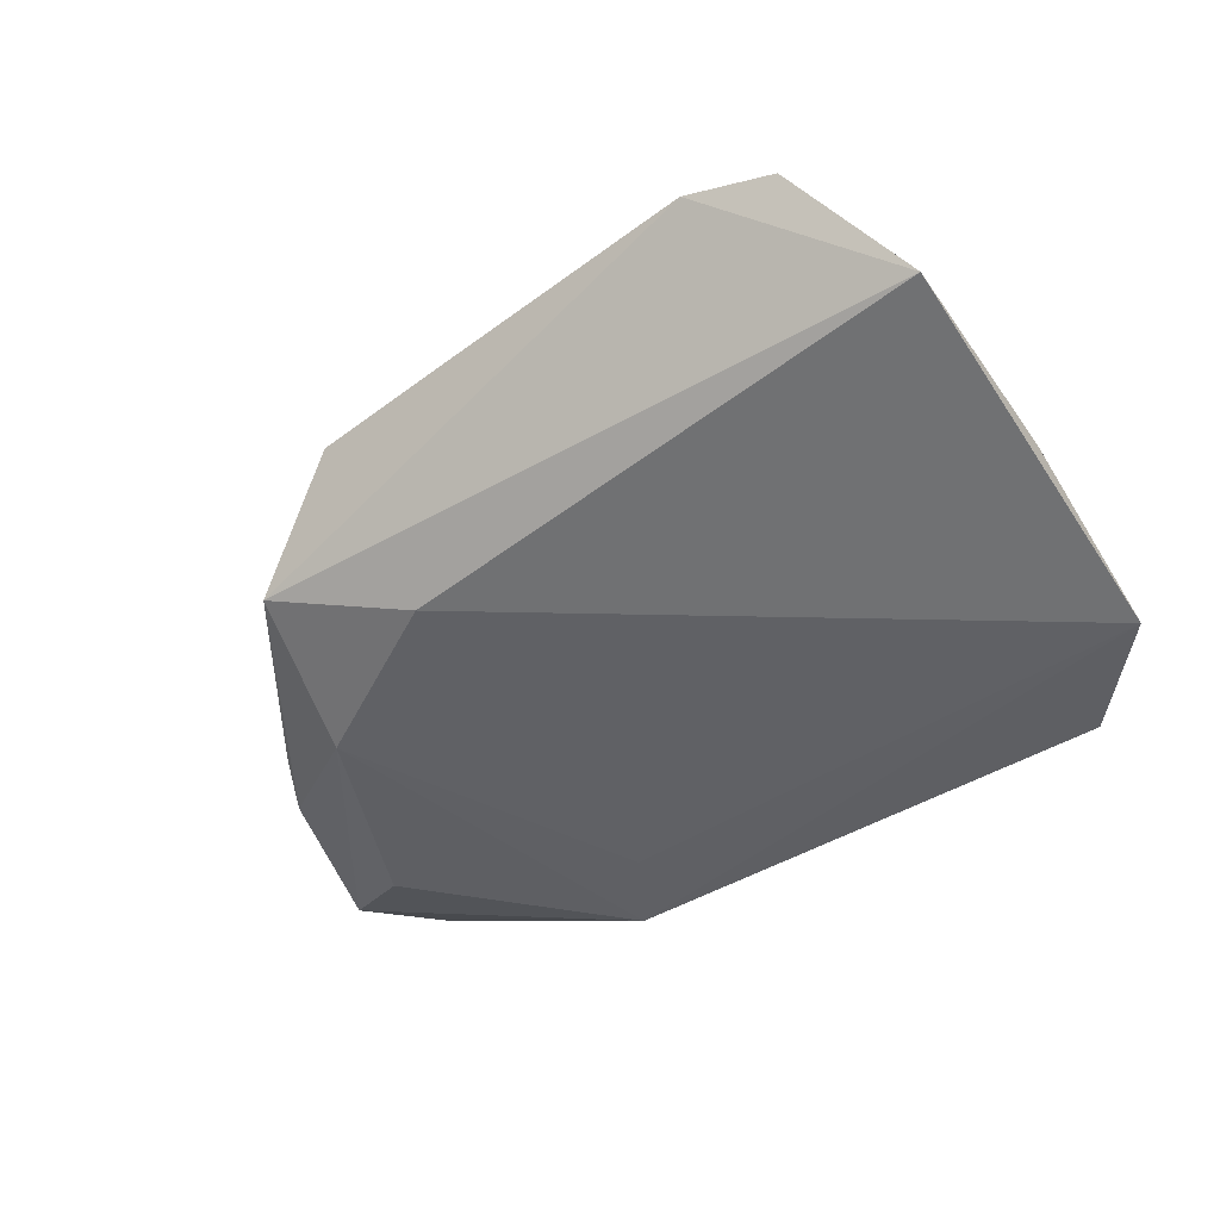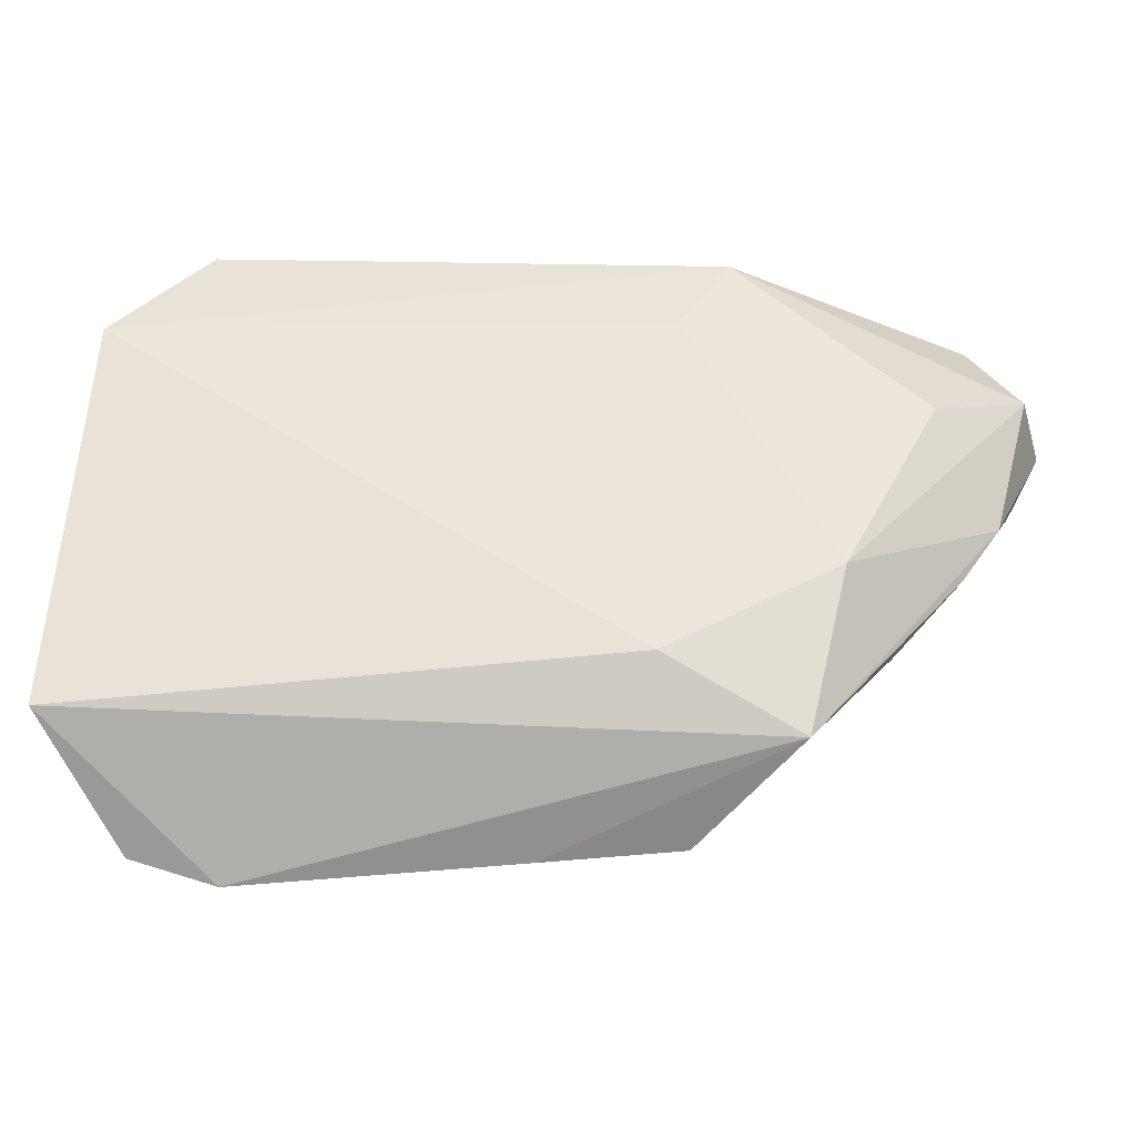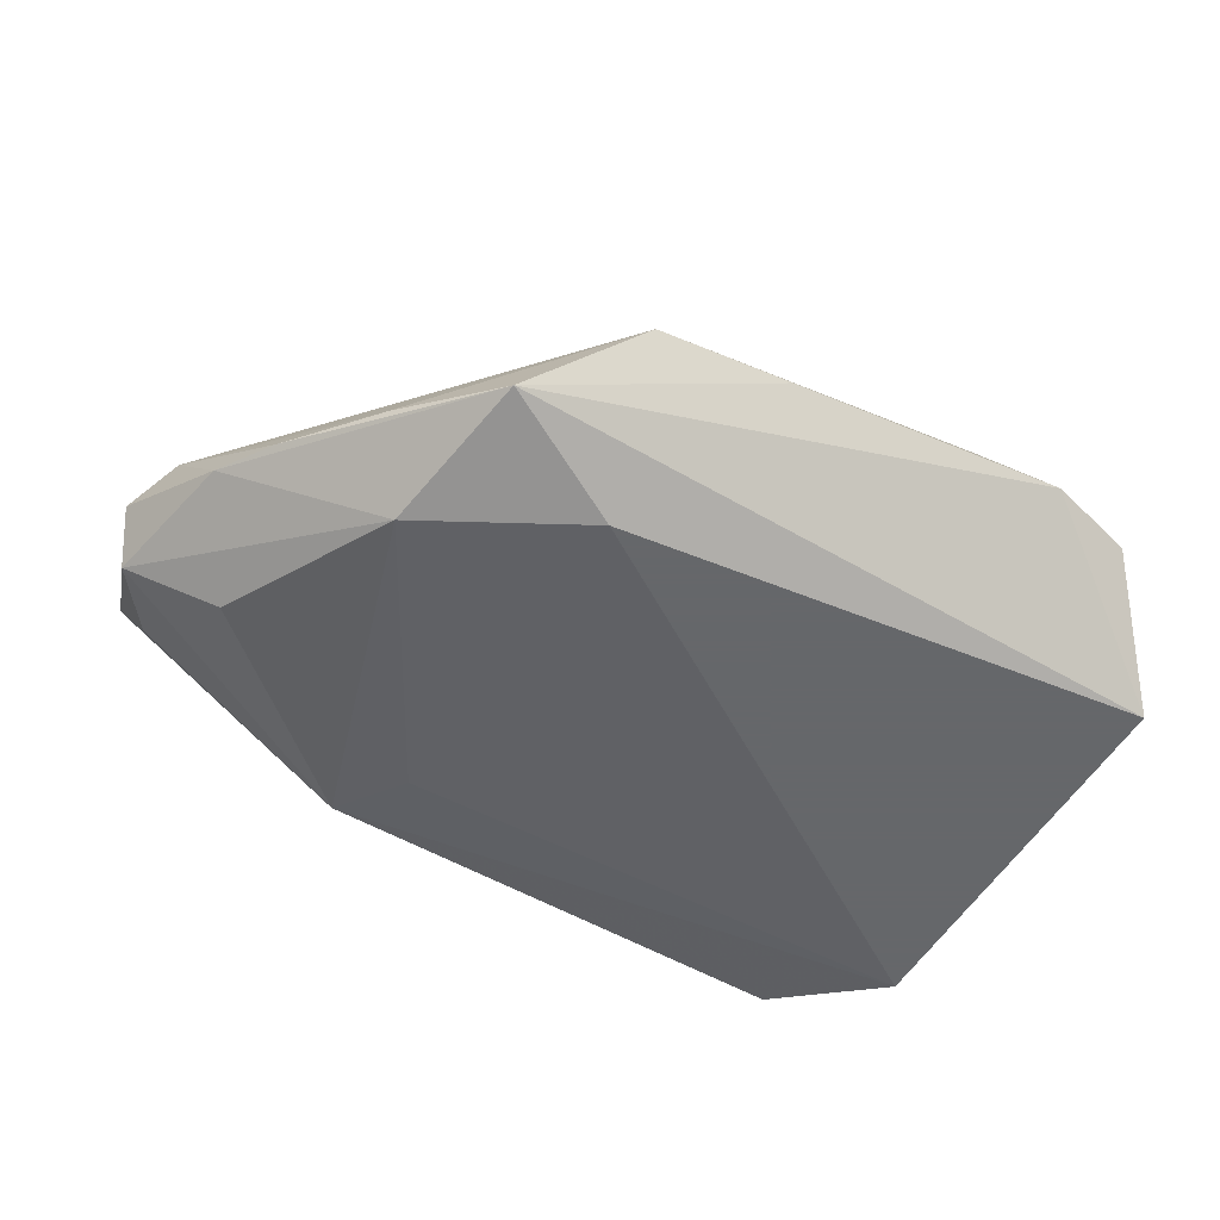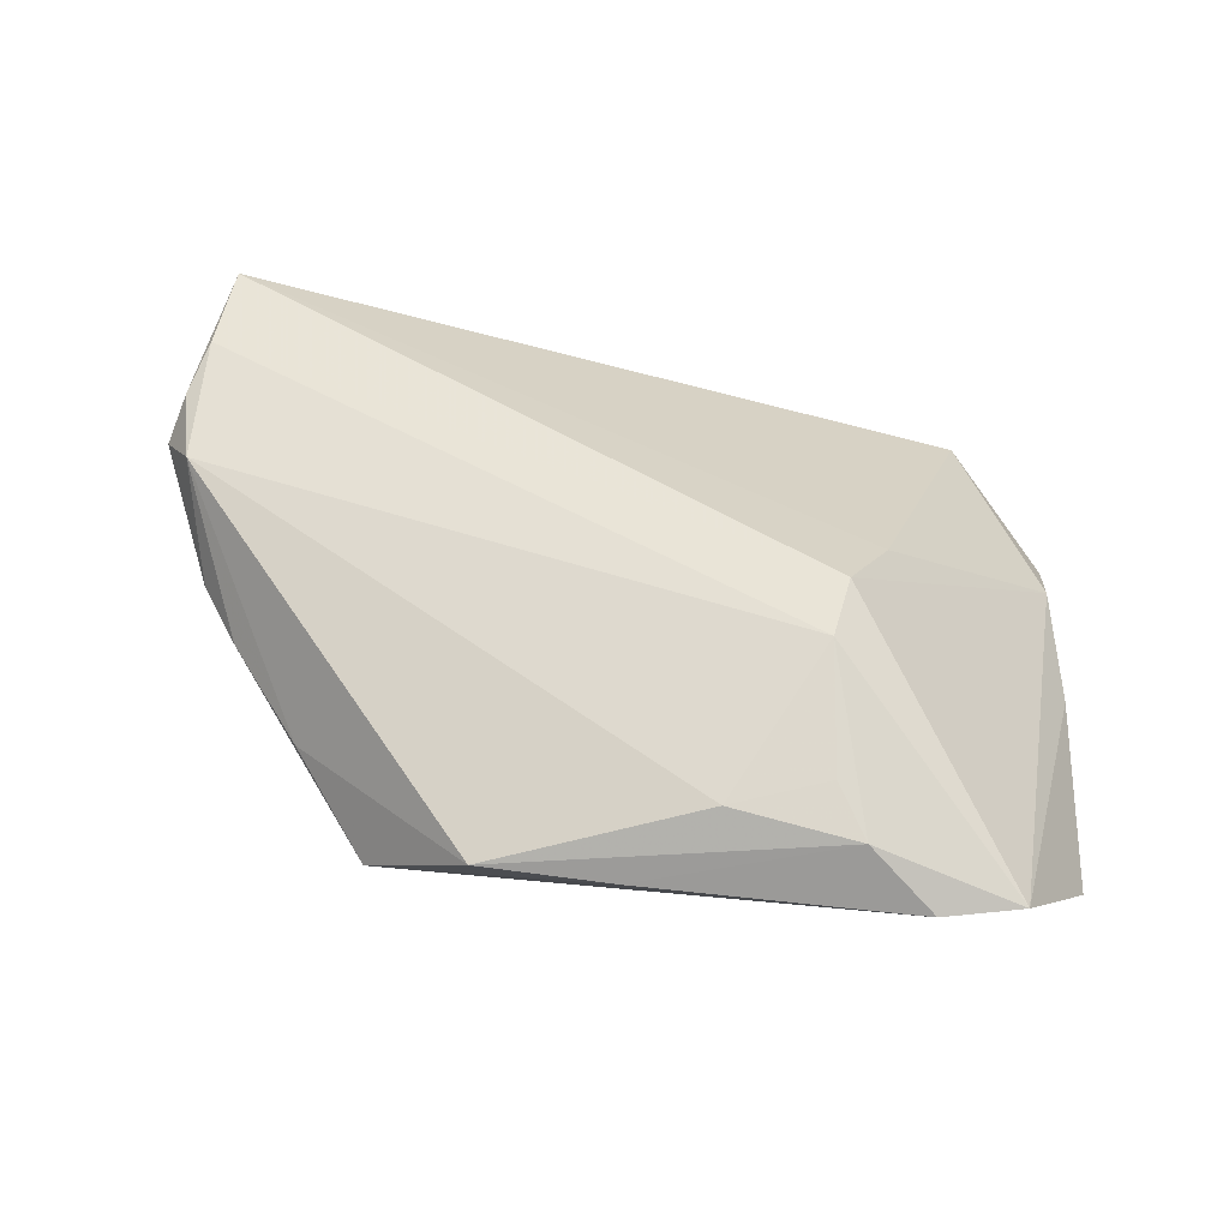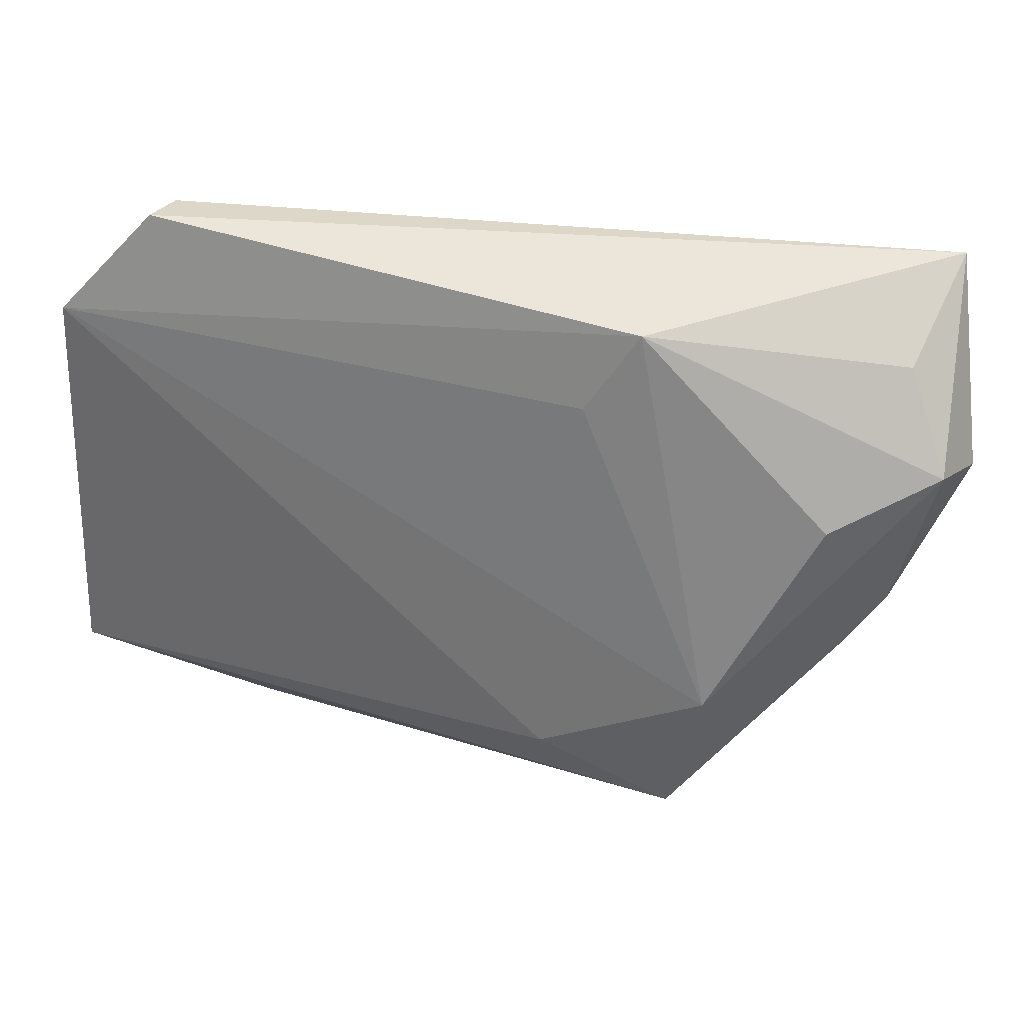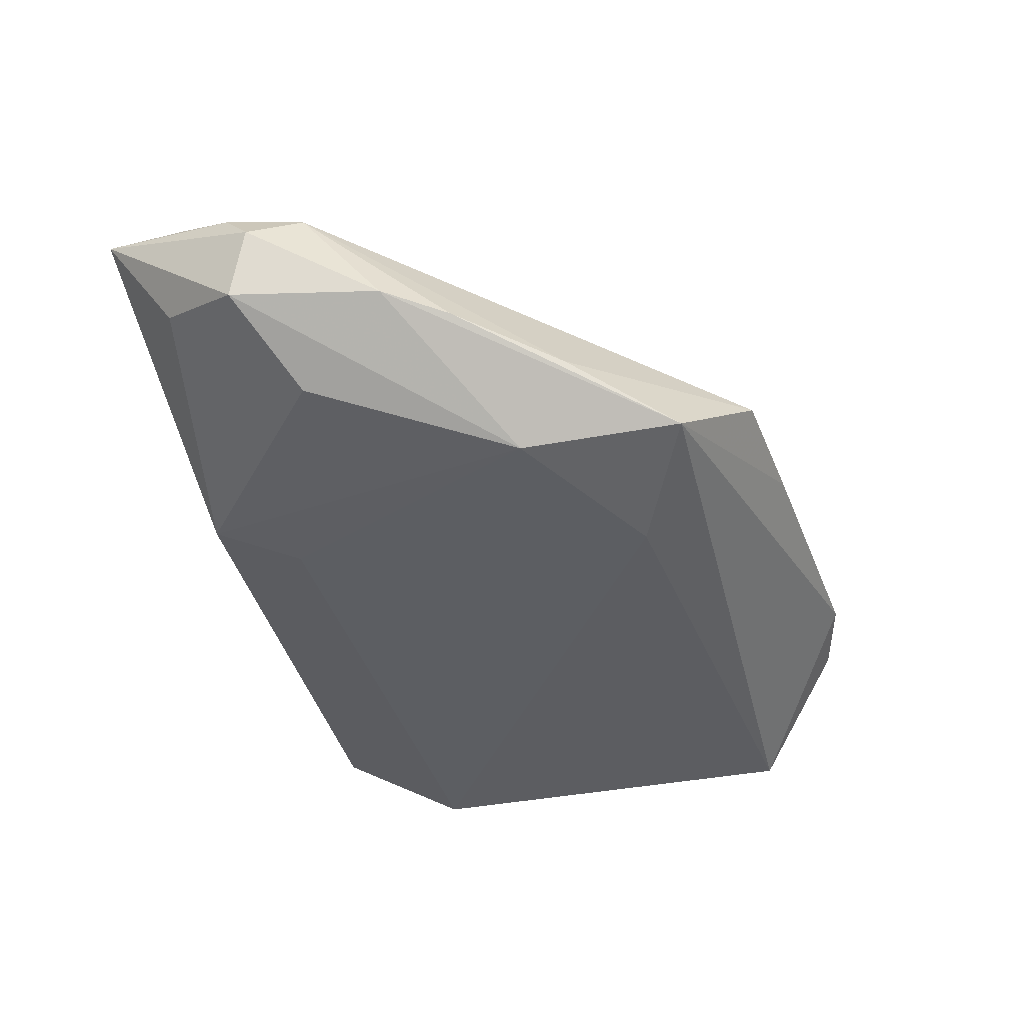
<metadata>
{"format":"obj","ext":"obj","renderer":"f3d","projection":"perspective","resolution":1024,"background":"white","views":[{"elev":-55.2,"azim":35.6,"up":"+Z"},{"elev":-33.6,"azim":-174.5,"up":"+Y"},{"elev":-52.0,"azim":-26.5,"up":"+Z"},{"elev":47.2,"azim":4.3,"up":"+Z"},{"elev":34.2,"azim":-156.8,"up":"+Y"},{"elev":-36.3,"azim":-72.6,"up":"+Z"}]}
</metadata>
<code>
v 0.0434 -0.03754 -0.001361
v -0.03208 -0.01294 -0.01219
v -0.04325 0.01051 -0.006351
v -0.0214 0.03144 -0.00783
v -0.05395 0.01604 0.001093
v -0.04478 -0.00832 -0.0004943
v 0.01124 -0.03432 0.008574
v 0.038 0.03542 -0.01023
v -0.02731 -0.03152 -0.009214
v -0.05032 0.03542 0.01745
v 0.05141 -0.02614 -0.01389
v 0.03749 0.03515 -0.005202
v -0.05561 0.01382 0.009104
v -0.0125 -0.02329 -0.01389
v -0.04938 -0.001085 0.001021
v -0.01559 0.02202 -0.009853
v 0.02616 -0.03677 0.006849
v 0.02184 -0.01713 0.01617
v 0.02274 -0.031 0.009733
v -0.04835 0.02677 0.005154
v 0.05046 -0.0008339 -0.01079
v 0.001238 -0.03911 0.0005825
v 0.04881 0.01453 -0.008712
v 0.02345 -0.009699 0.01734
v 0.03372 -0.0405 0.0001898
v 0.04906 0.02281 -0.01389
v -0.05366 0.01757 0.01368
v -0.01457 -0.03821 0.001127
v -0.05186 0.008244 0.0126
v 0.02787 -0.0004644 0.01241
v -0.03623 -0.01974 -0.003787
v -0.05168 0.02438 0.01606
f 29 31 28
f 14 2 26
f 26 11 14
f 21 11 26
f 25 11 1
f 1 17 25
f 18 17 1
f 11 21 1
f 13 10 5
f 26 2 16
f 16 4 26
f 2 4 16
f 30 12 10
f 8 4 10
f 10 12 8
f 26 4 8
f 8 12 26
f 19 17 18
f 32 29 18
f 18 29 7
f 7 29 28
f 7 19 18
f 28 17 7
f 17 19 7
f 2 14 9
f 28 31 9
f 9 11 25
f 9 14 11
f 10 4 20
f 20 5 10
f 4 5 20
f 3 4 2
f 2 5 3
f 3 5 4
f 24 30 10
f 10 32 24
f 24 32 18
f 18 1 24
f 23 1 21
f 23 21 26
f 23 24 1
f 30 24 23
f 26 12 23
f 12 30 23
f 13 29 27
f 29 32 27
f 27 10 13
f 27 32 10
f 13 5 15
f 15 5 2
f 2 9 15
f 15 29 13
f 22 9 25
f 28 9 22
f 25 17 22
f 22 17 28
f 6 9 31
f 6 15 9
f 31 29 6
f 29 15 6

</code>
